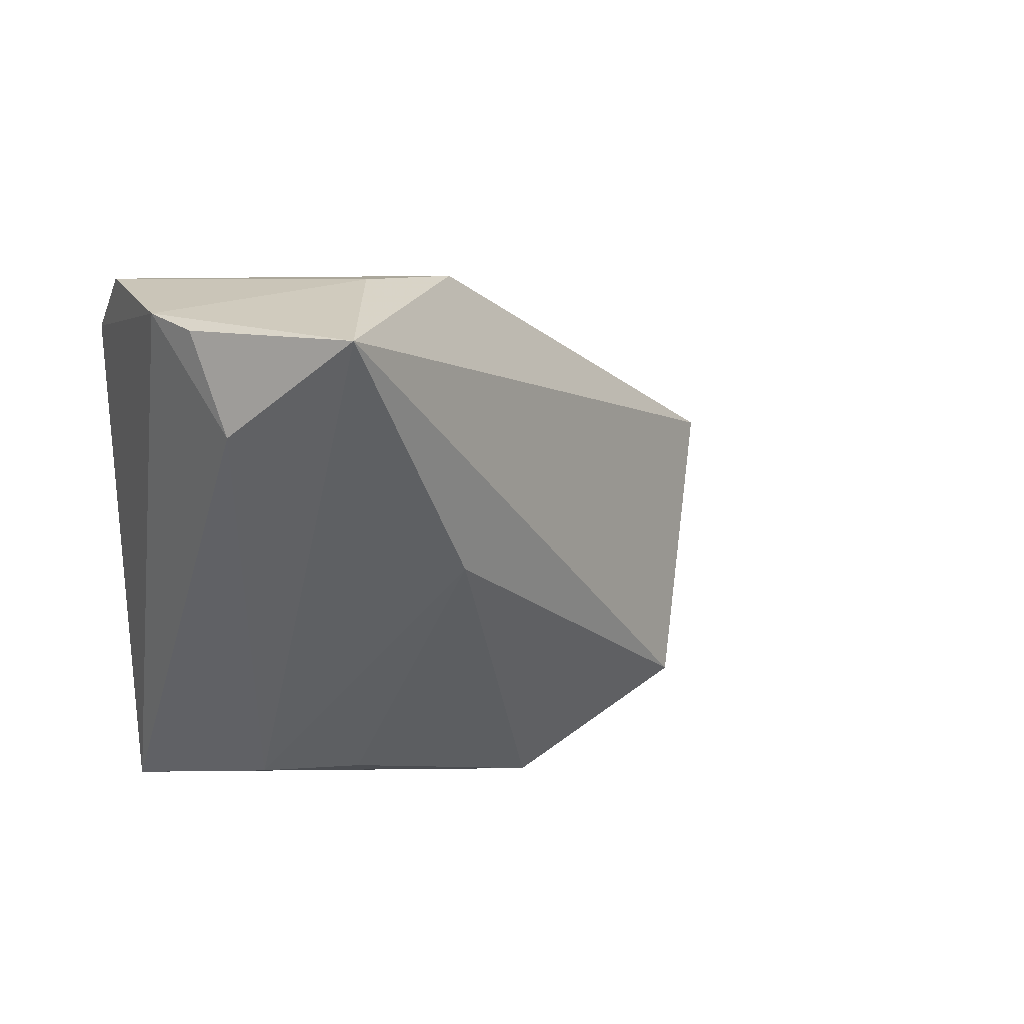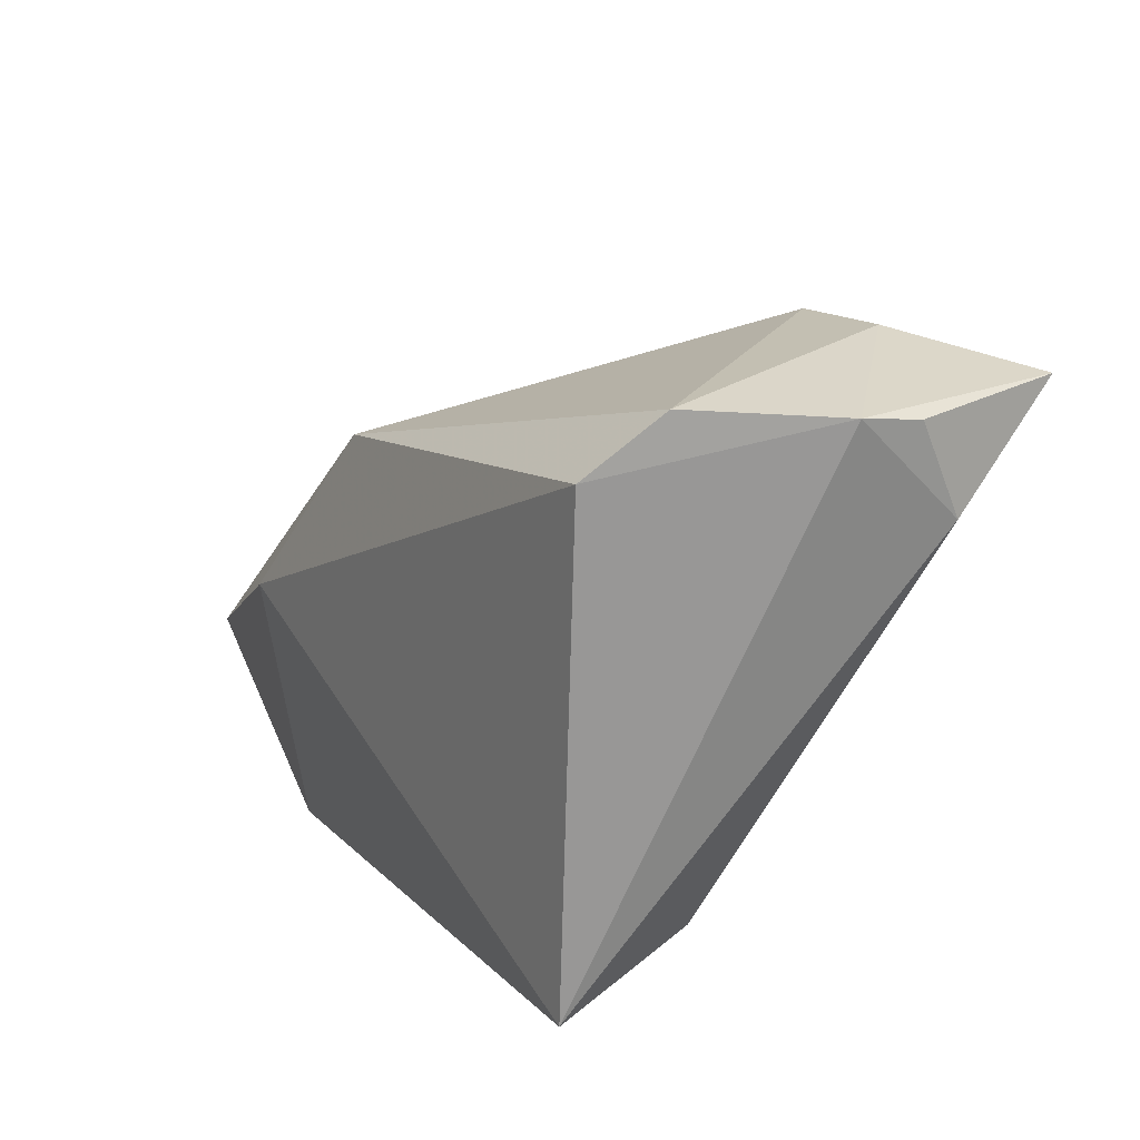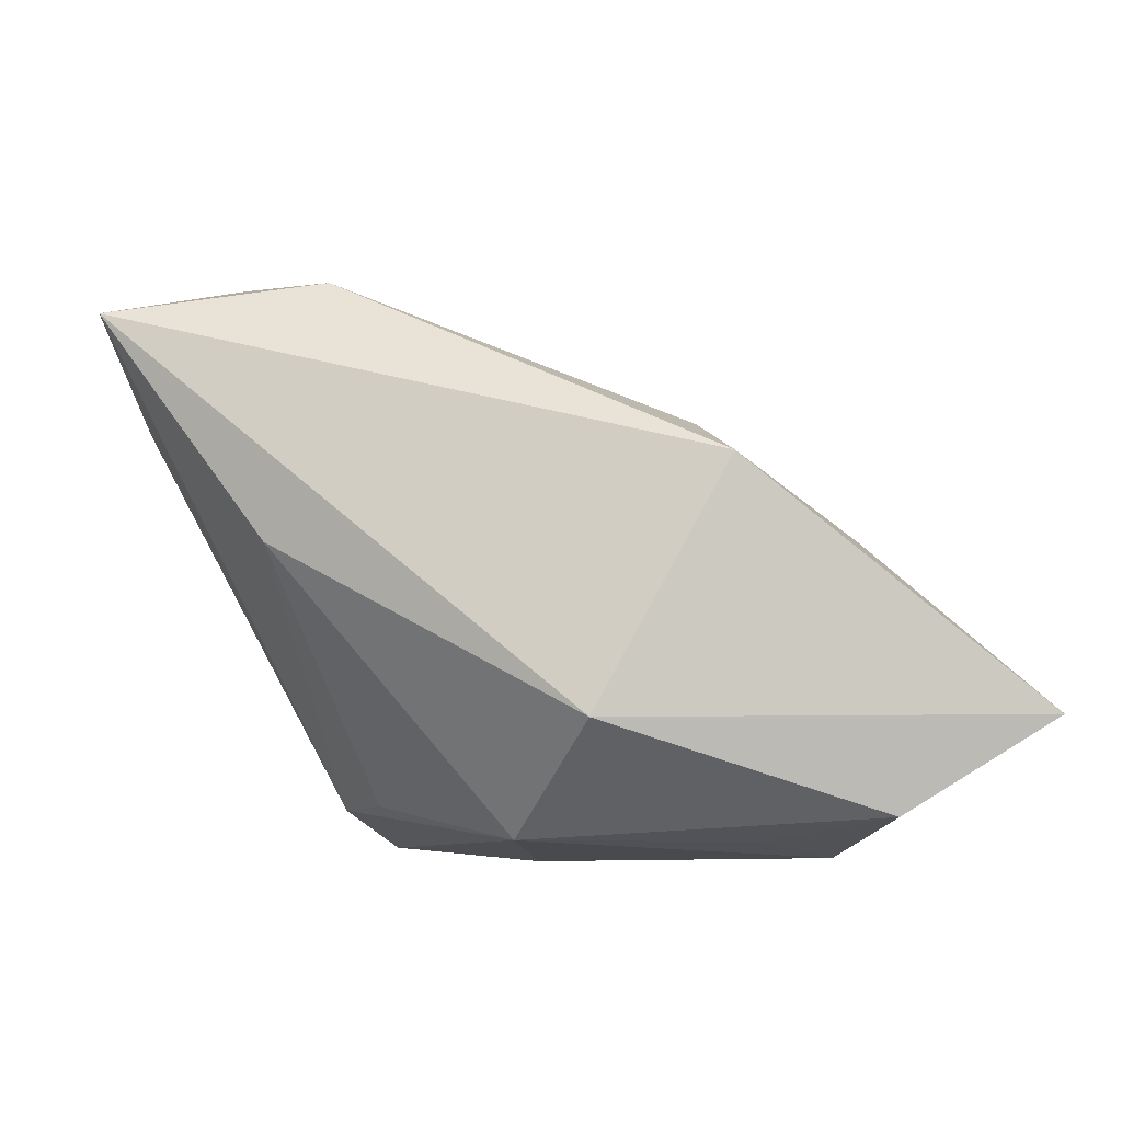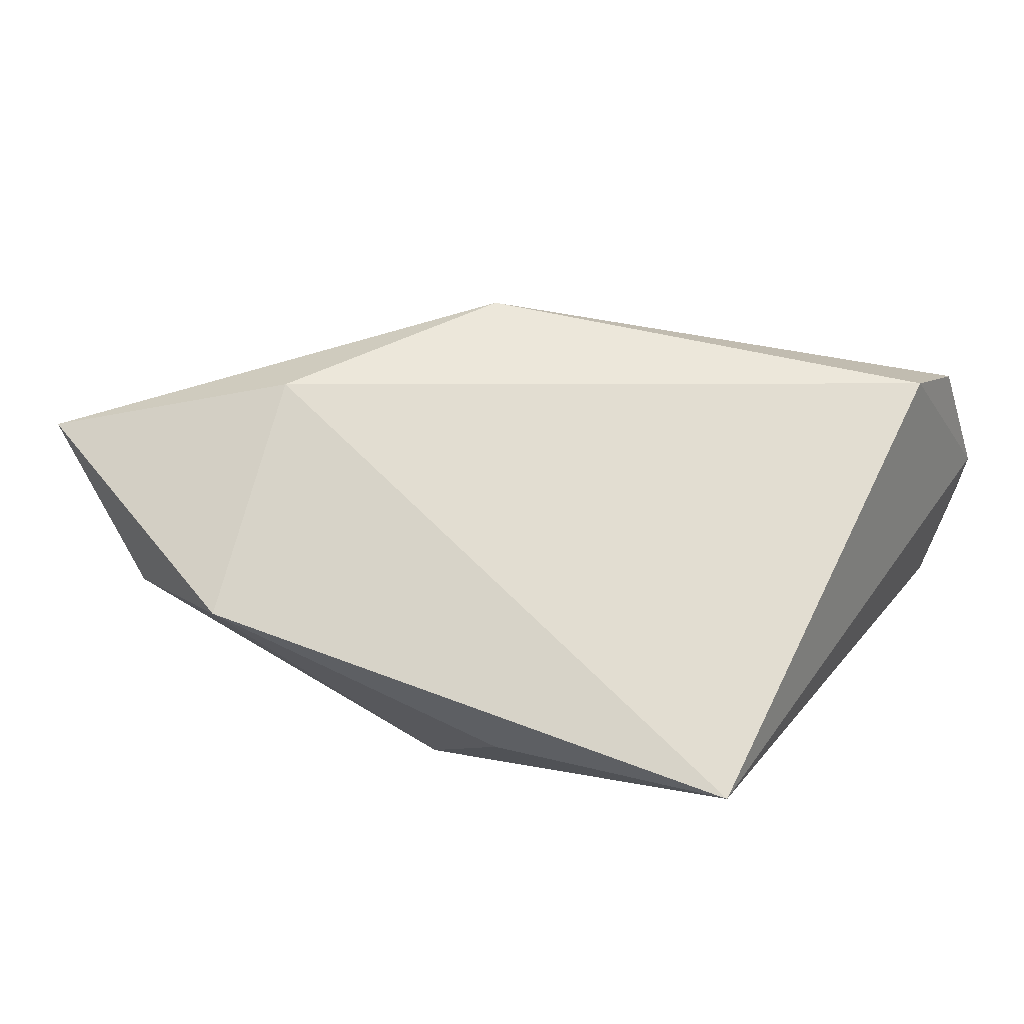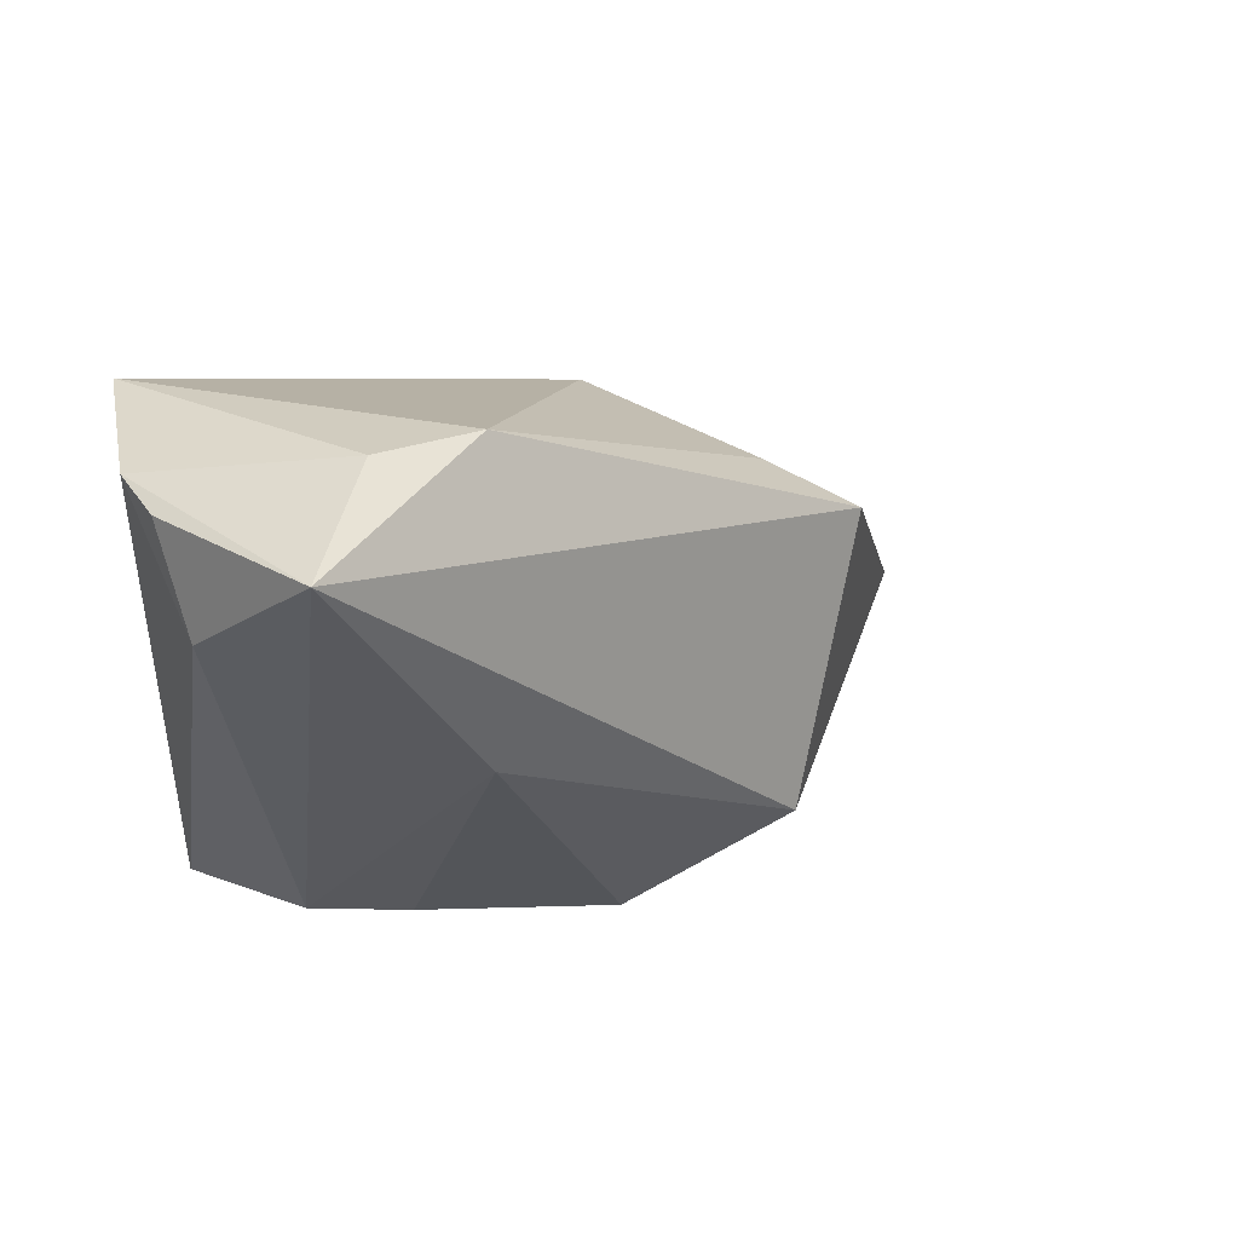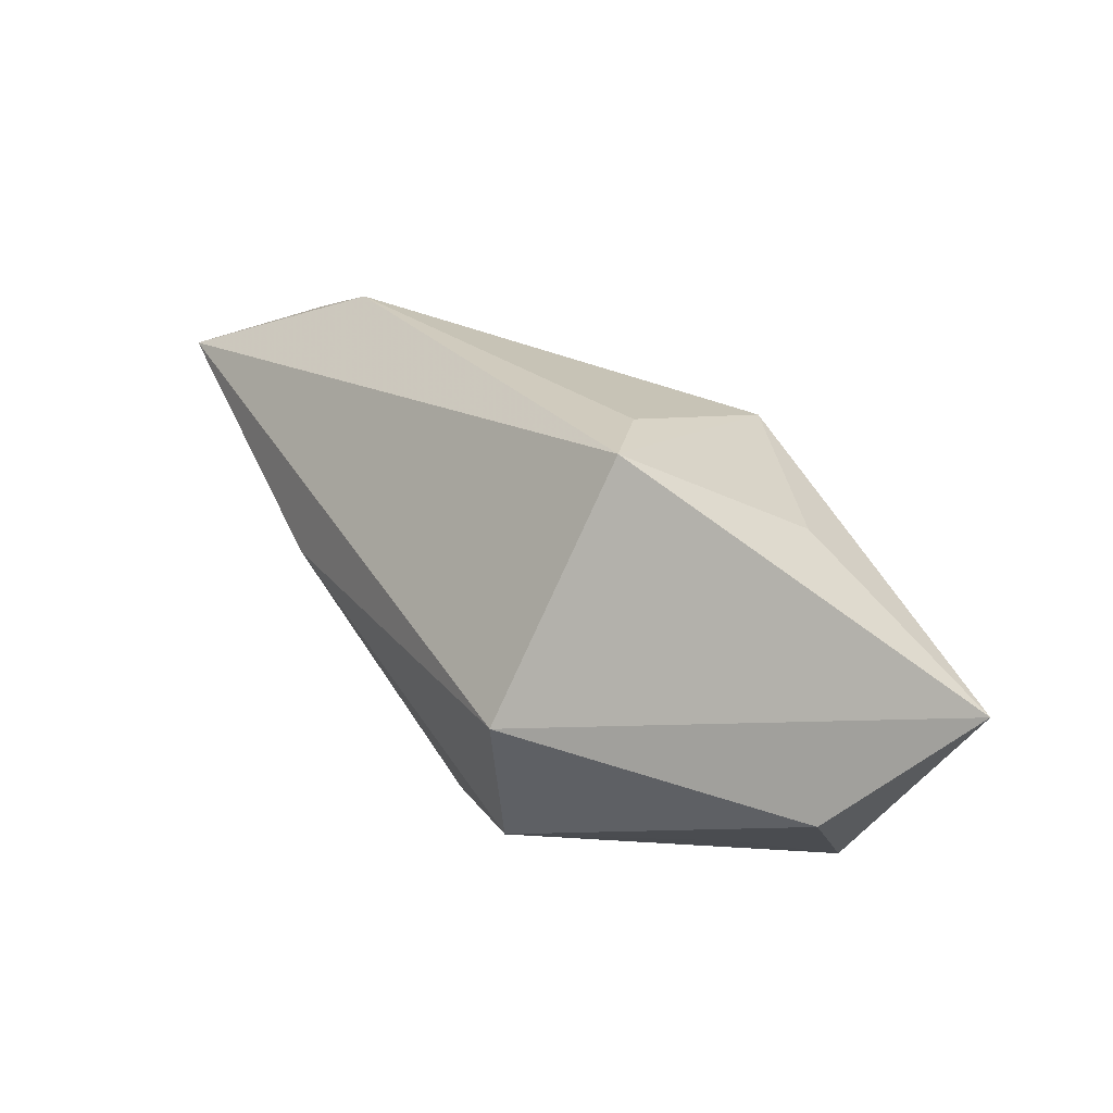
<metadata>
{"format":"obj","ext":"obj","renderer":"f3d","projection":"perspective","resolution":1024,"background":"white","views":[{"elev":13.4,"azim":135.2,"up":"+Y"},{"elev":19.1,"azim":57.9,"up":"+Y"},{"elev":-9.3,"azim":-150.3,"up":"+Y"},{"elev":68.6,"azim":23.4,"up":"+Z"},{"elev":29.0,"azim":146.2,"up":"+Y"},{"elev":-3.9,"azim":-120.0,"up":"+Y"}]}
</metadata>
<code>
v 0.03917 0.03229 -0.03287
v 0.01799 0.003069 -0.02686
v -0.04274 0.003078 0.007699
v -0.03088 -0.03182 0.005233
v 0.002532 -0.03345 0.01102
v 0.03056 -0.03091 0.02107
v 0.04417 0.03164 -0.01158
v -0.02303 -0.01908 -0.02181
v -0.02875 0.01602 -0.00636
v 0.02556 -0.0269 0.001718
v -0.04852 -0.02946 0.004351
v -0.03463 -0.03345 0.0176
v -0.06491 -0.01774 0.01442
v 0.01593 -0.02695 -0.005006
v 0.04372 0.02055 -0.01707
v 0.03363 0.02773 0.02107
v -0.03882 -0.003754 0.02107
v 0.0265 0.03639 -0.02027
v 0.01395 0.03571 -0.0202
v -0.007099 -0.03177 -0.01114
v 0.04383 0.03273 -0.004216
v 0.03686 0.03449 0.01276
v -0.02027 0.01904 0.01683
v -0.03707 0.0108 -0.01358
f 6 20 10
f 21 16 6
f 11 12 13
f 1 21 7
f 3 24 13
f 5 20 6
f 6 12 5
f 5 12 20
f 20 12 4
f 4 11 20
f 12 11 4
f 24 1 8
f 20 11 8
f 13 24 8
f 8 11 13
f 14 10 20
f 15 1 7
f 7 21 15
f 15 21 6
f 6 10 15
f 10 1 15
f 13 12 17
f 6 16 17
f 17 12 6
f 16 21 22
f 20 8 2
f 2 8 1
f 2 14 20
f 2 1 10
f 10 14 2
f 19 1 24
f 24 9 19
f 22 19 23
f 23 19 9
f 24 3 23
f 23 9 24
f 23 3 13
f 13 17 23
f 23 17 16
f 16 22 23
f 1 19 18
f 18 19 22
f 21 1 18
f 18 22 21

</code>
